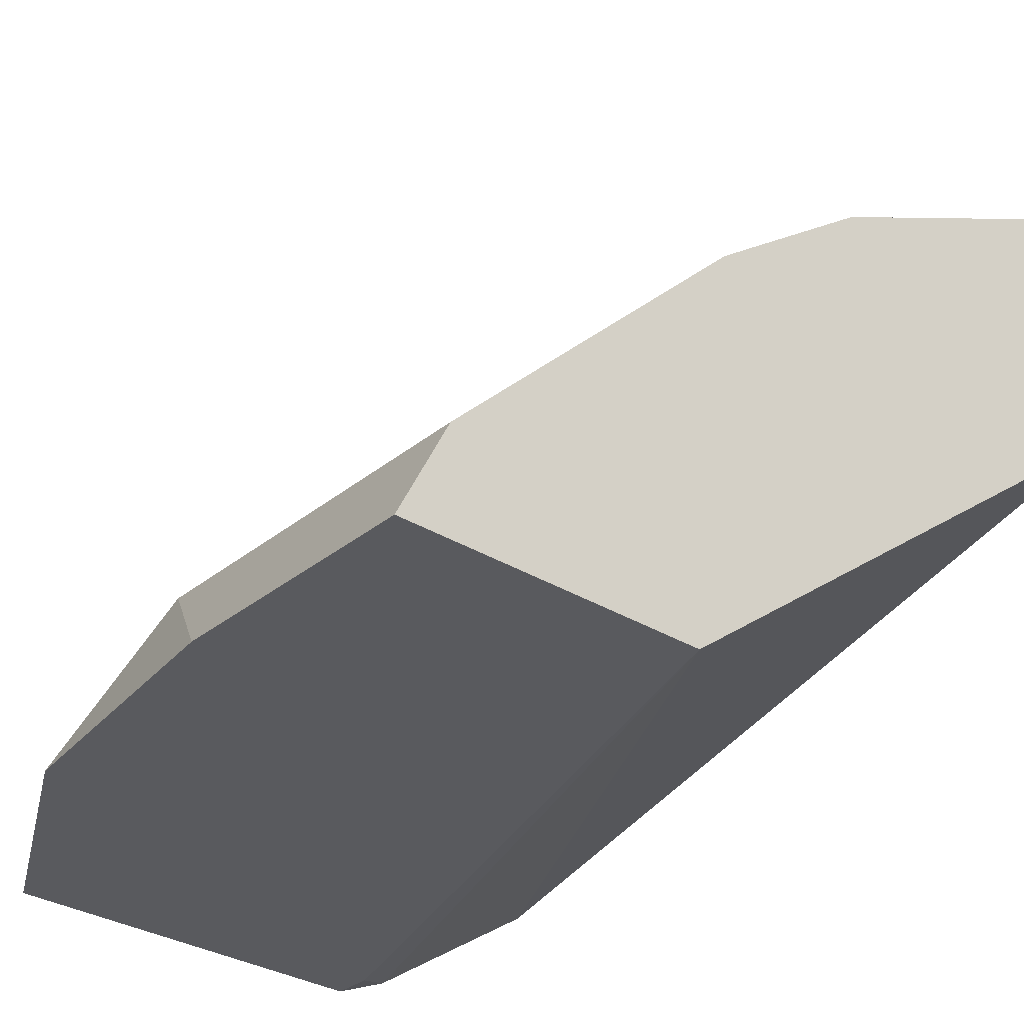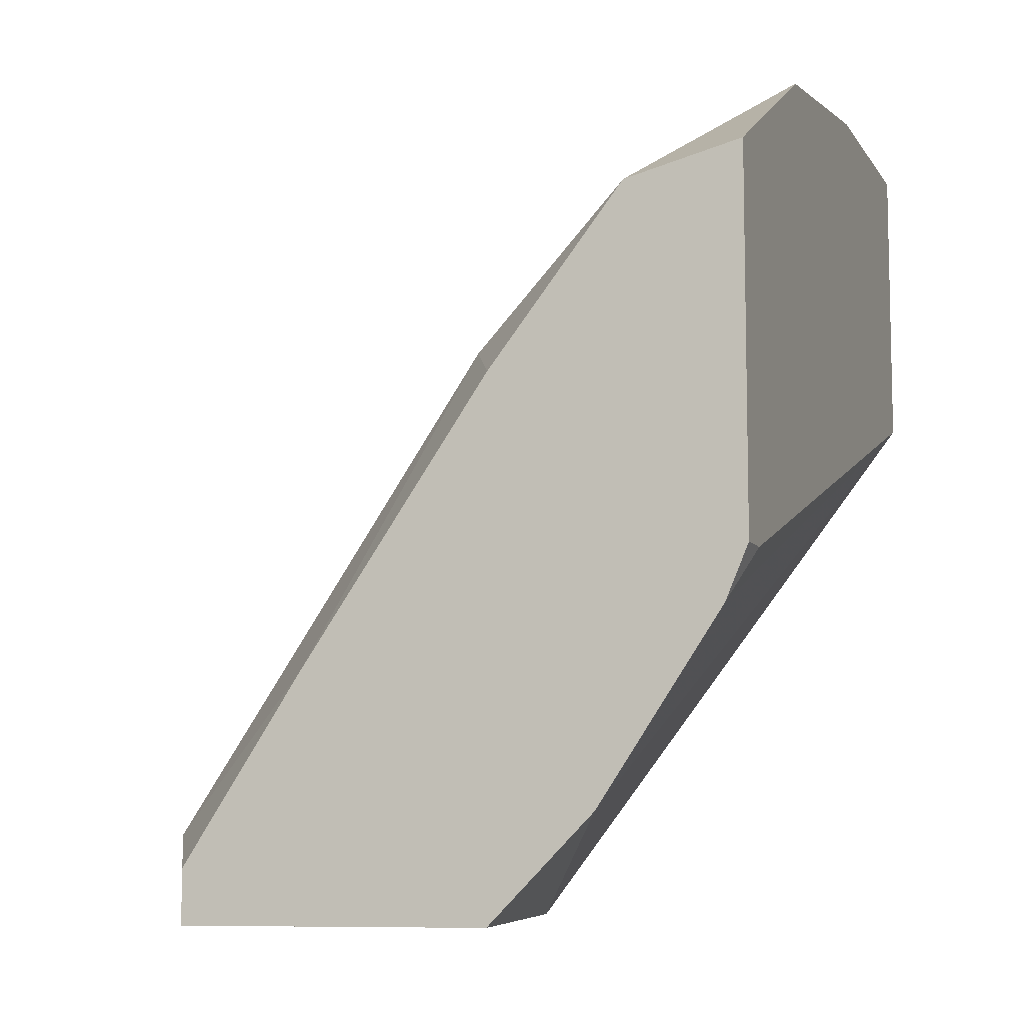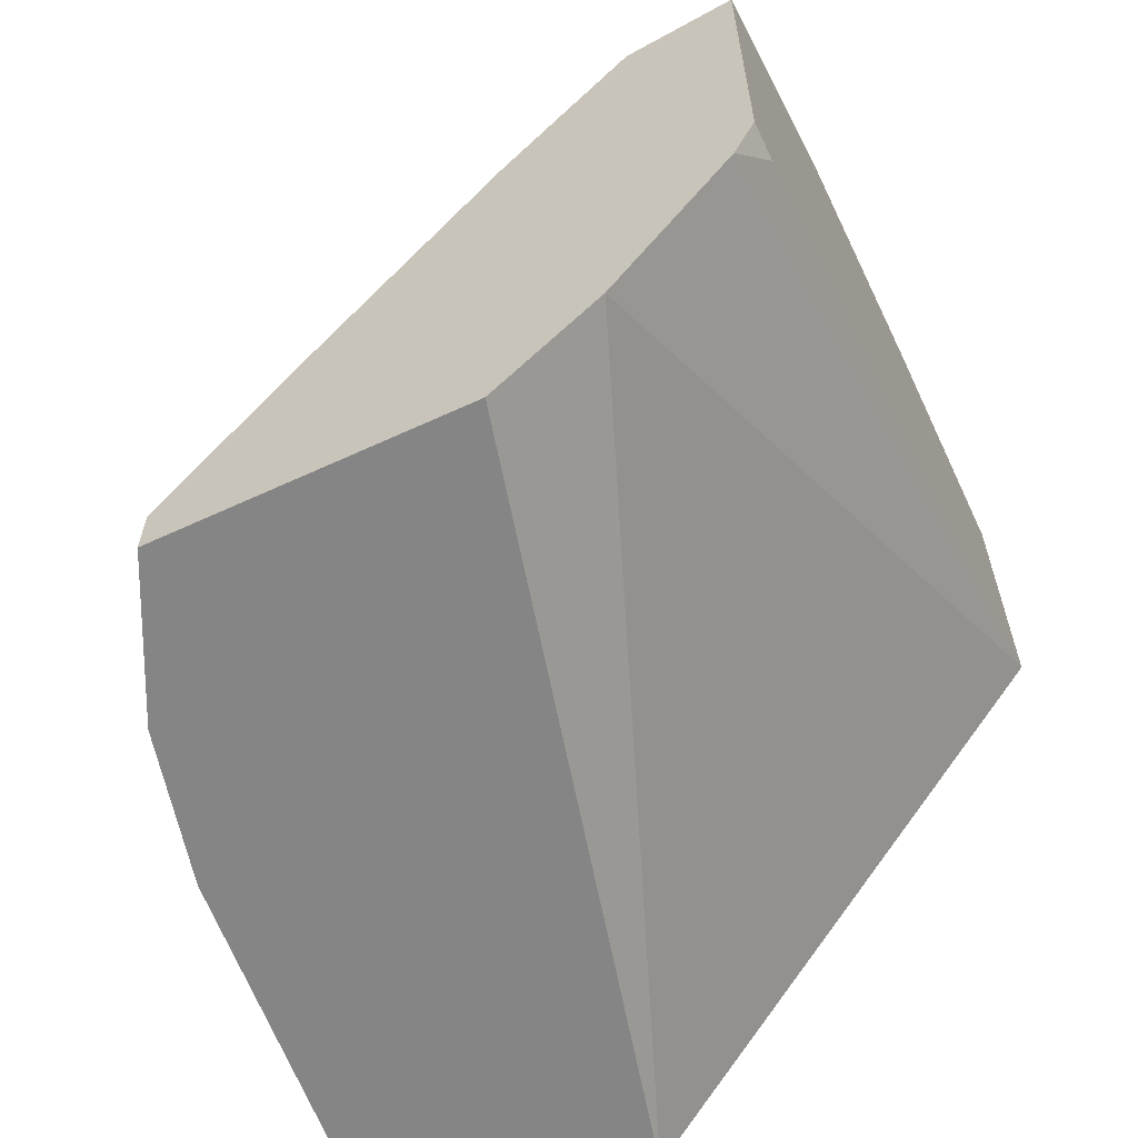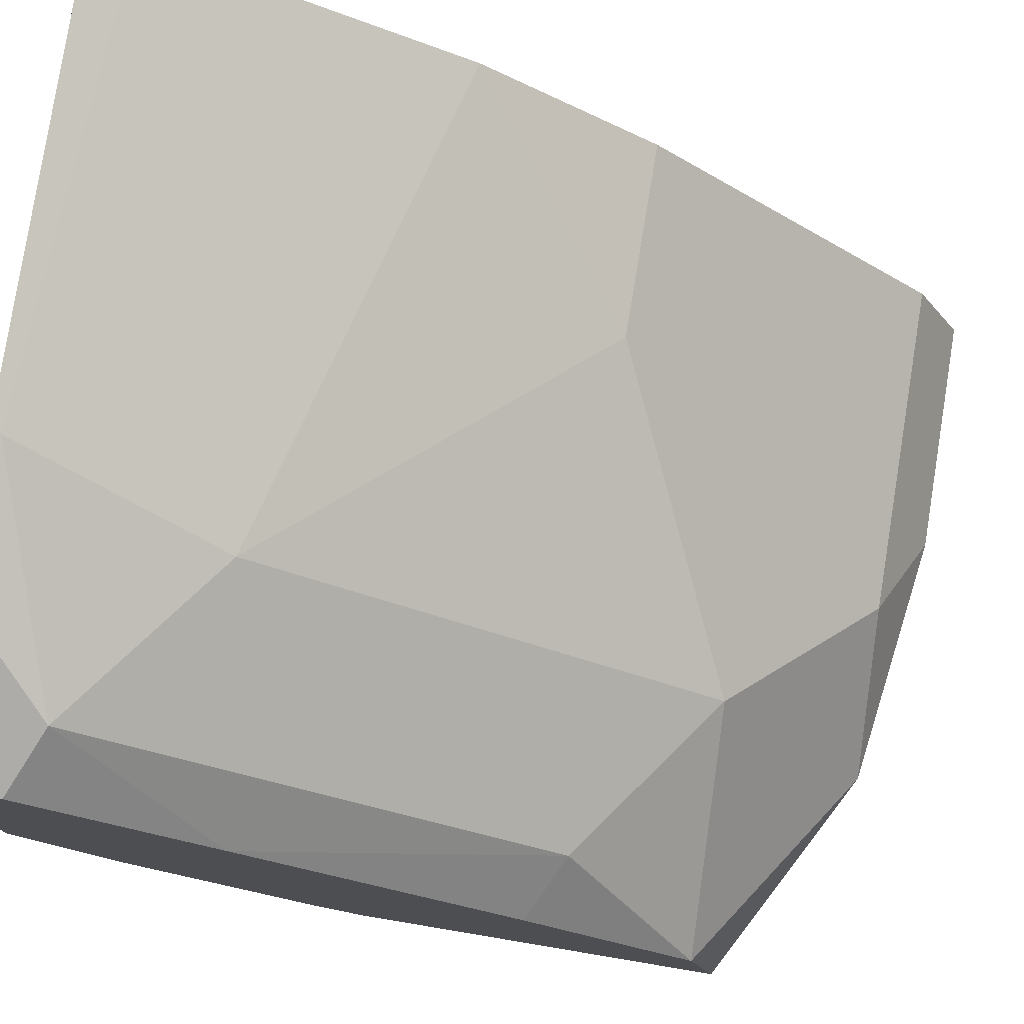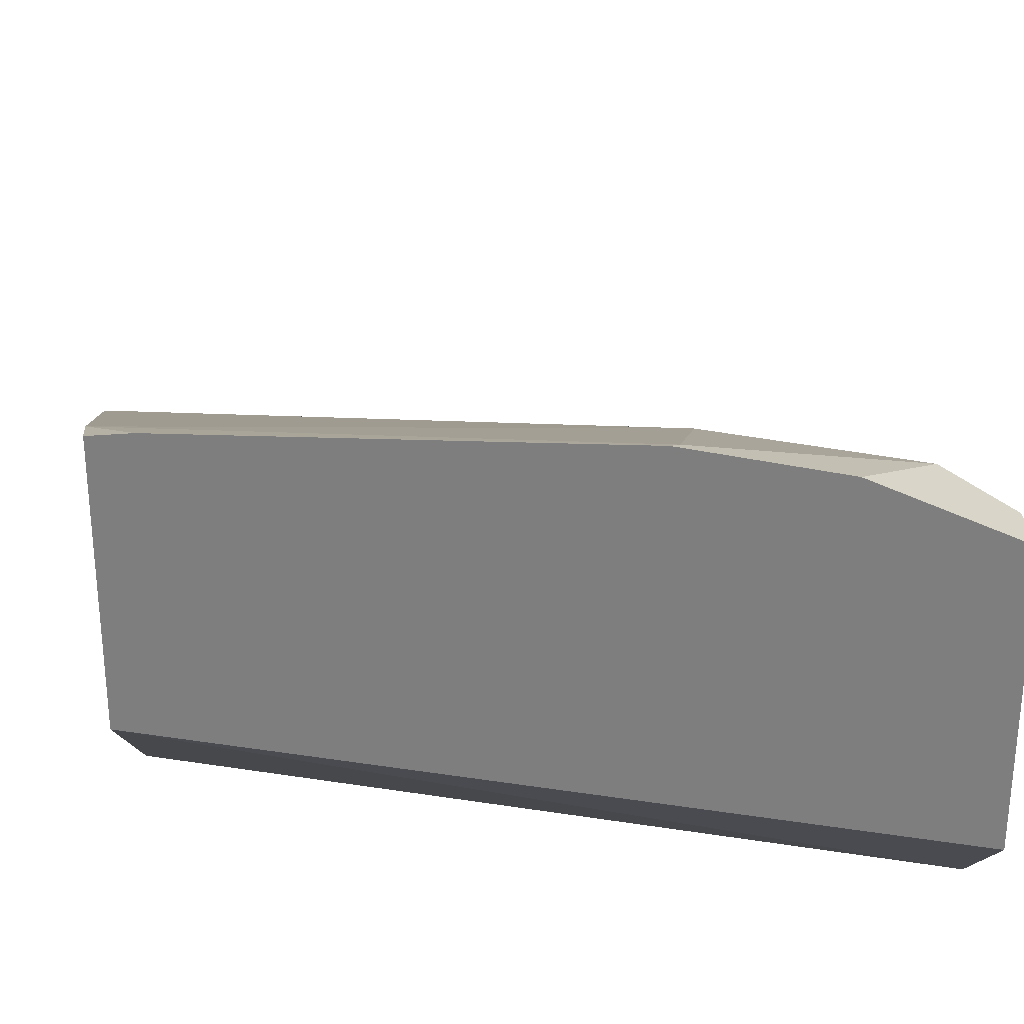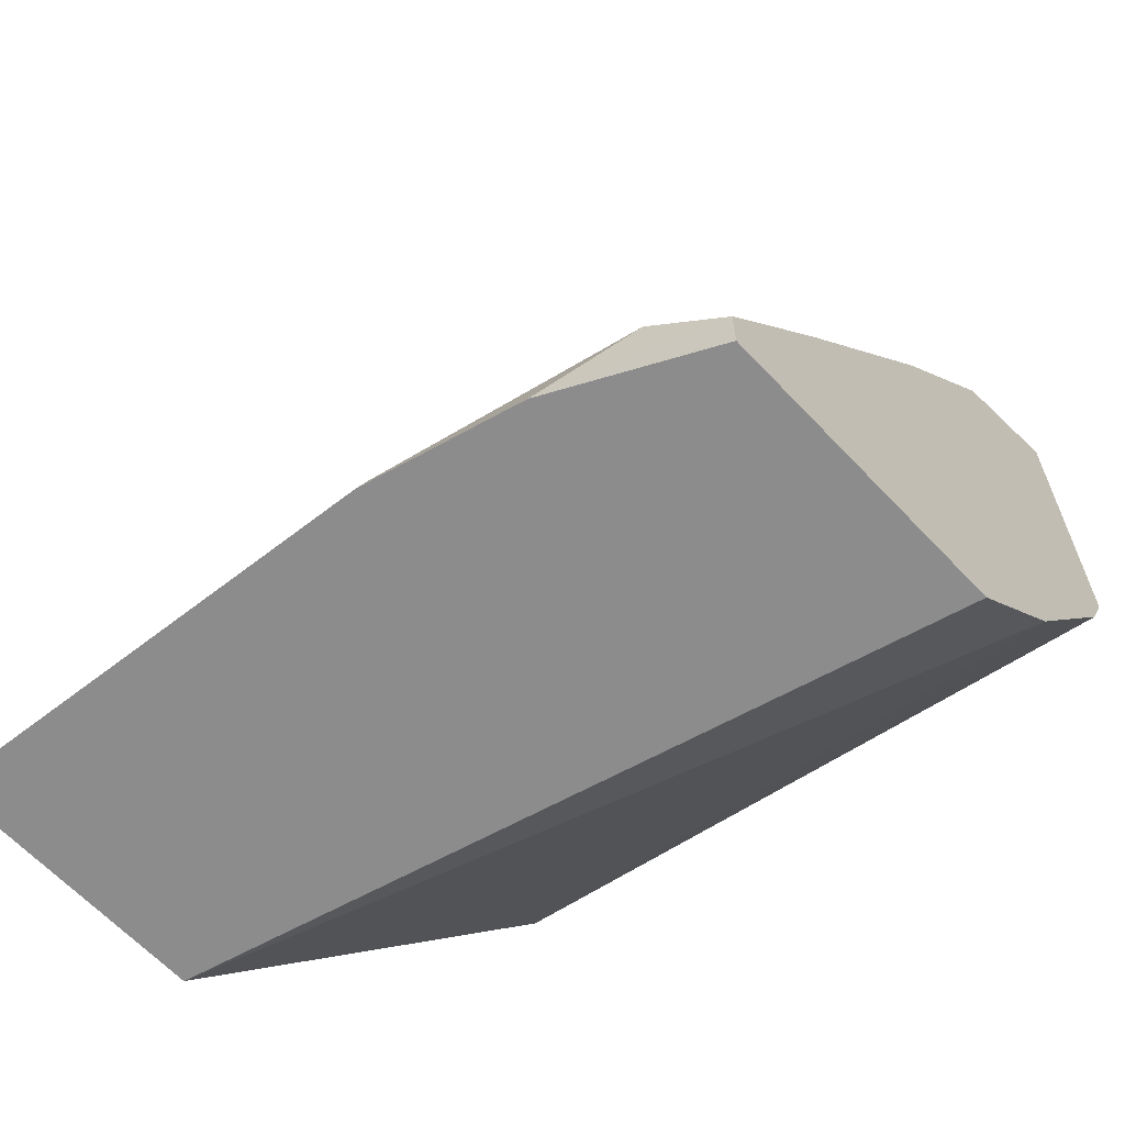
<metadata>
{"format":"obj","ext":"obj","renderer":"f3d","projection":"perspective","resolution":1024,"background":"white","views":[{"elev":-31.6,"azim":-131.1,"up":"+Z"},{"elev":-8.6,"azim":109.1,"up":"+Y"},{"elev":-61.9,"azim":115.2,"up":"+Y"},{"elev":76.1,"azim":99.5,"up":"+Z"},{"elev":30.9,"azim":-6.8,"up":"+Z"},{"elev":-64.2,"azim":43.3,"up":"+Y"}]}
</metadata>
<code>
v 0.03888 -0.002384 0.5859
v 0.2235 0.02322 0.5136
v 0.2235 -0.002384 0.539
v 0.03888 -0.002384 0.652
v 0.03888 0.1383 0.4779
v 0.2235 0.06848 0.4835
v 0.2235 -0.002384 0.6144
v 0.04837 -0.002384 0.652
v 0.03888 0.007328 0.6486
v 0.03888 0.1704 0.4779
v 0.2138 0.08168 0.4779
v 0.2235 0.08168 0.4779
v 0.1862 -0.002384 0.6331
v 0.2235 0.01086 0.6144
v 0.1485 -0.002384 0.6425
v 0.1509 6.61e-06 0.6413
v 0.1635 0.0503 0.6162
v 0.05659 0.05661 0.6225
v 0.03888 0.08278 0.6109
v 0.03888 0.2069 0.4916
v 0.0389 0.2138 0.4779
v 0.2235 0.1736 0.4779
v 0.1514 -0.002384 0.6418
v 0.2075 0.01888 0.6225
v 0.2235 0.05661 0.5847
v 0.1635 0.1635 0.5407
v 0.08804 0.1257 0.5784
v 0.03888 0.1257 0.5784
v 0.03888 0.2012 0.503
v 0.1006 0.2138 0.4779
v 0.1666 0.2043 0.4779
v 0.2235 0.1666 0.5061
v 0.2075 0.132 0.547
v 0.2235 0.124 0.539
v 0.1258 0.2012 0.503
v 0.03888 0.1635 0.5407
f 15 23 16
f 17 24 26
f 16 24 17
f 16 23 24
f 17 26 27
f 14 25 24
f 9 16 17
f 13 14 24
f 10 20 21
f 9 18 19
f 9 17 18
f 17 27 19
f 8 16 9
f 13 24 23
f 17 19 18
f 25 34 33
f 20 29 35
f 8 15 16
f 32 33 34
f 31 35 32
f 30 35 31
f 26 36 28
f 26 29 36
f 19 27 28
f 26 35 29
f 26 33 32
f 24 33 26
f 24 25 33
f 22 31 32
f 20 30 21
f 20 35 30
f 26 32 35
f 7 14 13
f 26 28 27
f 5 11 6
f 1 20 10
f 1 29 20
f 1 36 29
f 1 28 36
f 1 19 28
f 1 9 19
f 1 10 5
f 1 4 9
f 1 15 8
f 1 13 23
f 1 7 13
f 1 3 7
f 1 2 3
f 6 11 12
f 1 8 4
f 1 5 2
f 1 23 15
f 2 6 12
f 2 5 6
f 5 12 11
f 5 22 12
f 5 30 31
f 5 21 30
f 5 10 21
f 4 8 9
f 5 31 22
f 2 14 7
f 2 25 14
f 2 34 25
f 2 32 34
f 2 22 32
f 2 7 3
f 2 12 22

</code>
